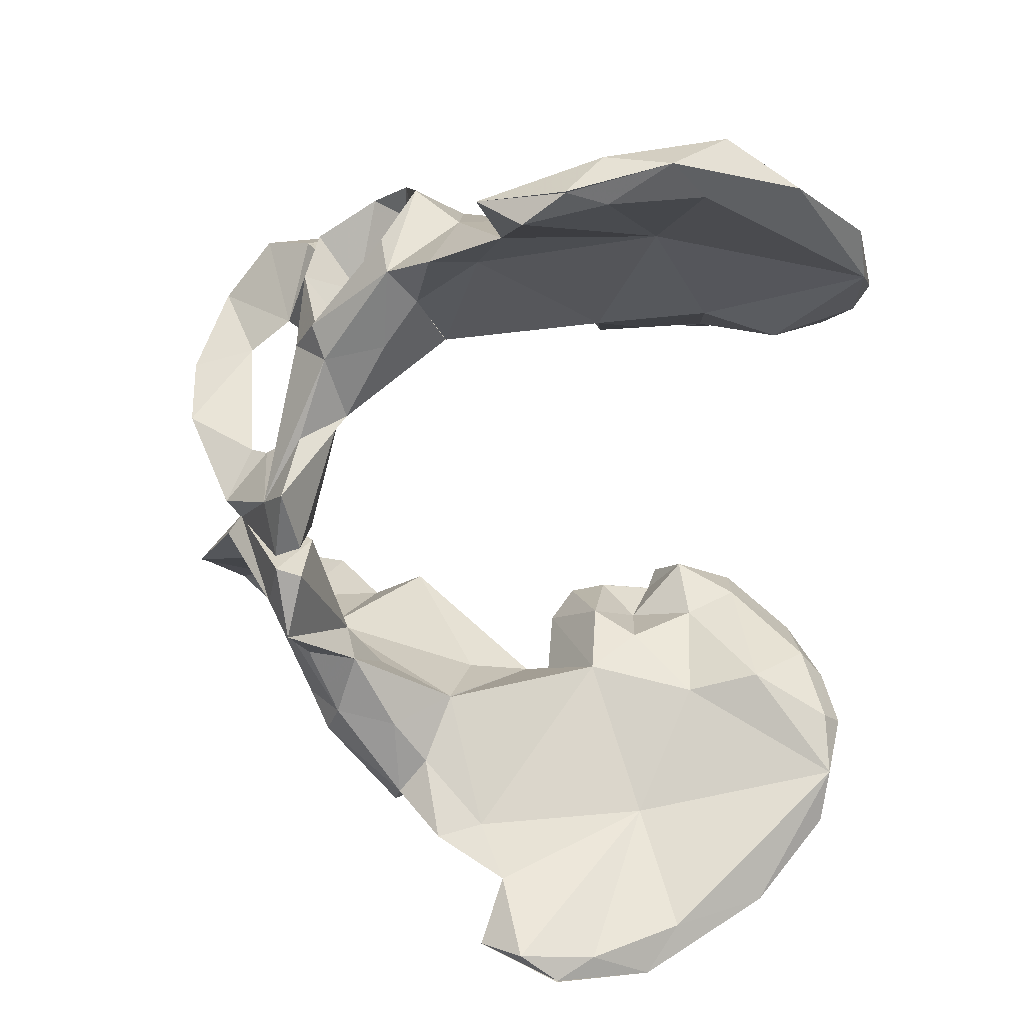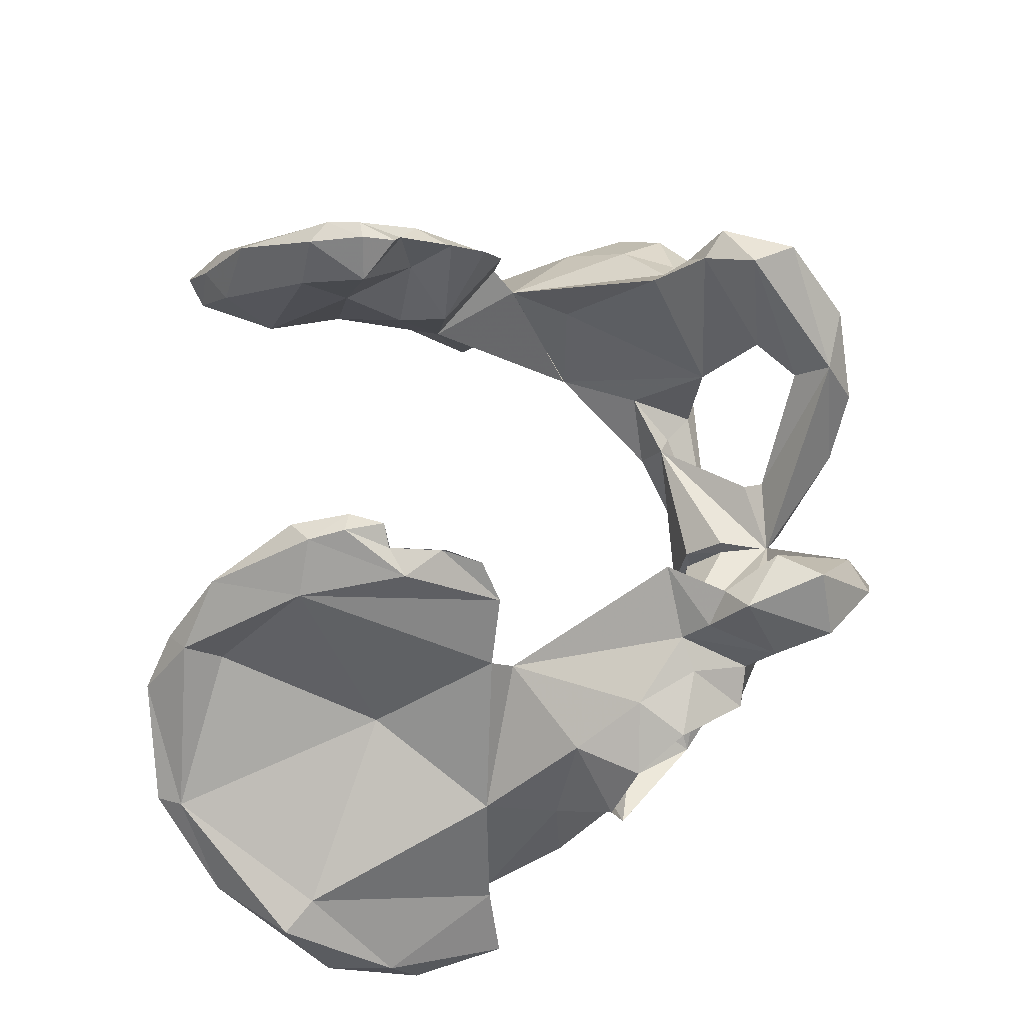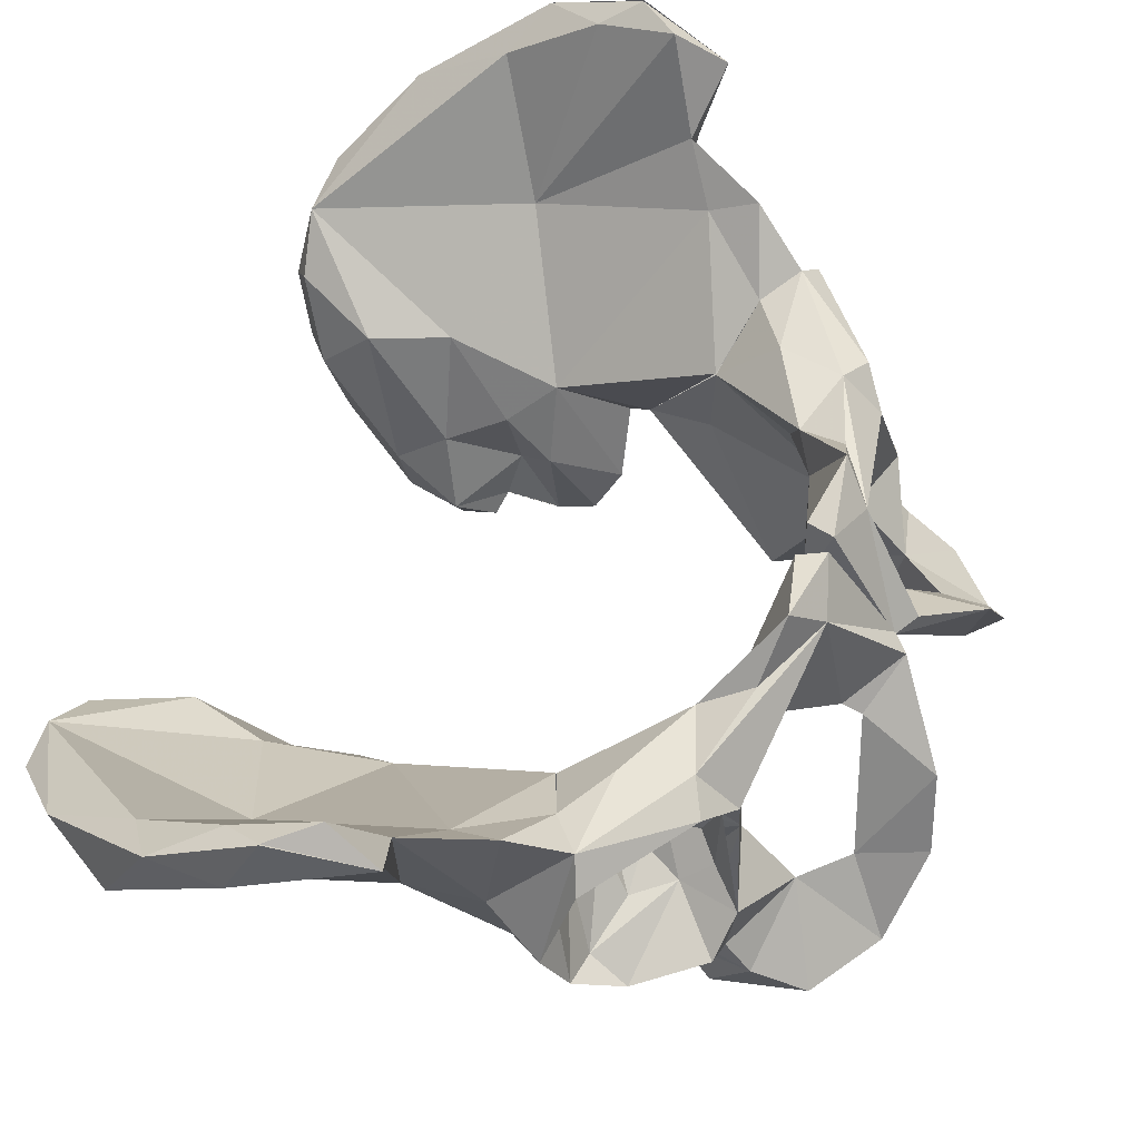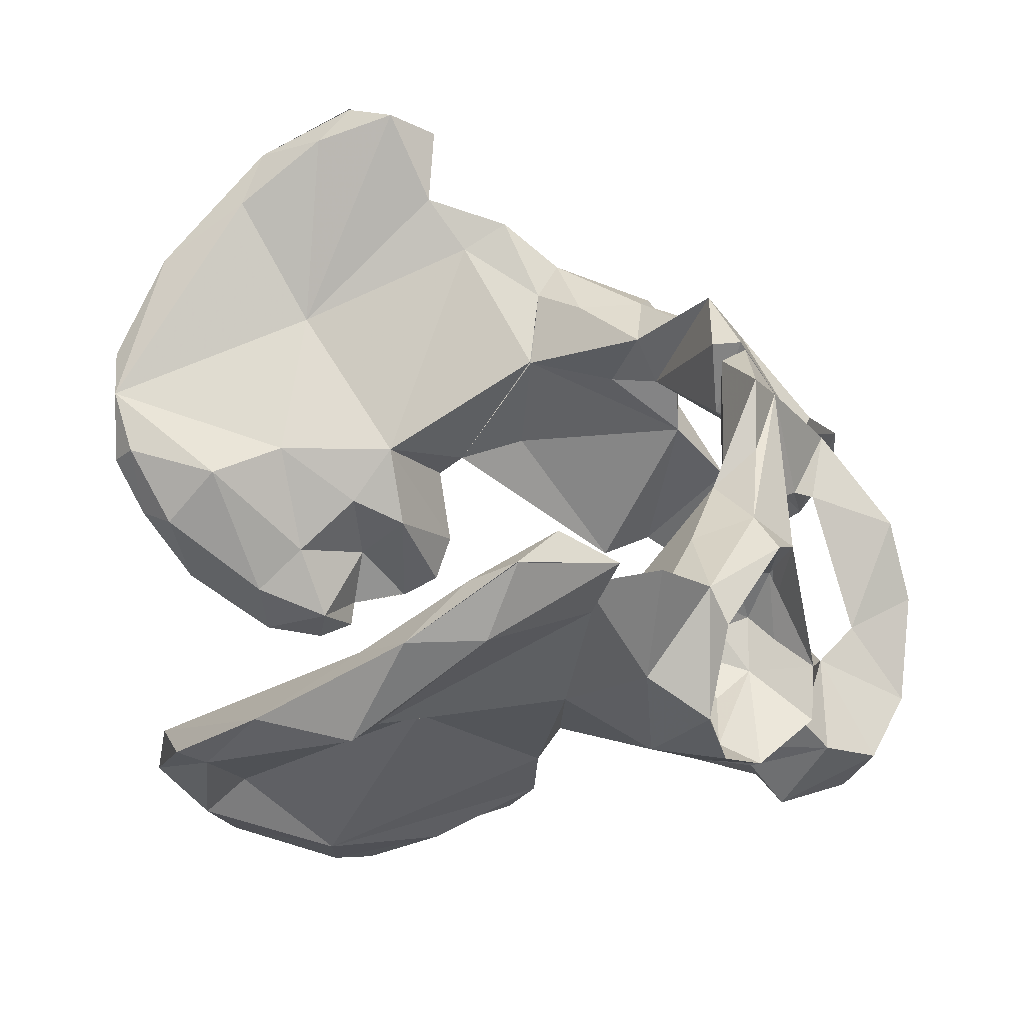
<metadata>
{"format":"obj","ext":"obj","renderer":"f3d","projection":"perspective","resolution":1024,"background":"white","views":[{"elev":25.2,"azim":-171.4,"up":"+Z"},{"elev":-33.8,"azim":-4.0,"up":"+Z"},{"elev":58.1,"azim":19.4,"up":"+Y"},{"elev":32.7,"azim":-11.6,"up":"+Y"}]}
</metadata>
<code>
v 0.001201 0.003652 0.057
v -0.007747 0.003683 0.05554
v -0.000683 0.02018 0.06941
v -0.01682 0.008418 0.06453
v -0.01984 0.01869 0.08119
v 0.01065 -0.01865 0.0707
v -0.005733 -0.02123 0.06591
v 0.001944 -0.01438 0.06225
v -0.003701 -0.01088 0.05577
v 0.007864 -0.02868 0.0807
v -0.0199 -0.009625 0.05926
v -0.02643 -0.01159 0.06588
v -0.0224 -0.01841 0.06462
v -0.02587 -0.004102 0.06514
v -0.01648 -0.02376 0.07283
v -0.02051 -0.02549 0.08979
v -0.01683 -0.01904 0.06024
v -0.0123 -0.01269 0.05662
v -0.0124 -0.005524 0.05573
v -0.01678 -0.000926 0.05678
v -0.00976 -0.03156 0.0924
v -0.02186 0.01722 0.09623
v -0.03062 0.004402 0.08911
v -0.02459 0.004672 0.06941
v -0.02121 0.000749 0.06138
v -0.03032 -0.006328 0.07777
v -0.02177 -0.02194 0.1003
v -0.09019 0.04799 0.1329
v -0.06104 0.03783 0.1126
v -0.1146 0.02104 0.1236
v -0.06413 0.003052 0.09977
v -0.0568 0.05726 0.1217
v -0.08211 0.06503 0.1281
v -0.1092 0.04988 0.1326
v -0.1219 0.02398 0.1326
v -0.1427 0.02343 0.1191
v -0.1537 0.000271 0.1035
v -0.09773 -0.01141 0.07983
v -0.1606 0.002396 0.1007
v -0.1645 -0.02071 0.07634
v -0.1531 -0.03902 0.0736
v -0.1428 -0.03148 0.07174
v -0.1205 -0.06096 0.06826
v -0.06516 -0.03583 0.07329
v -0.1185 -0.07394 0.05787
v -0.09127 -0.06609 0.06378
v -0.09613 -0.06961 0.05681
v -0.1086 -0.07666 0.05599
v -0.1455 -0.05573 0.06141
v -0.0813 -0.06799 0.05588
v -0.06401 -0.05416 0.06322
v -0.06971 -0.06424 0.05714
v -0.03884 0.007163 0.06213
v -0.08241 -0.01761 0.0608
v -0.0525 0.03009 0.09513
v -0.03281 0.02049 0.07883
v -0.05857 -0.02916 0.07012
v -0.09499 -0.03107 0.05511
v -0.08078 -0.03826 0.05077
v -0.08021 -0.06804 0.05586
v -0.09239 -0.0528 0.05915
v -0.1626 -0.002505 0.08519
v -0.1018 0.009161 0.09858
v -0.1151 -0.01642 0.06628
v -0.0614 0.04226 0.1069
v -0.0707 0.0661 0.1187
v -0.09271 0.05773 0.1228
v -0.08218 0.06492 0.1277
v -0.1175 0.03997 0.1205
v -0.1367 -0.01815 0.05955
v -0.16 -0.01442 0.07095
v -0.1509 -0.03383 0.05891
v -0.1122 -0.04468 0.05225
v -0.09776 -0.07418 0.05167
v -0.1076 -0.07647 0.05054
v -0.1068 -0.06434 0.04388
v -0.1237 -0.07166 0.05167
v -0.09588 -0.06968 0.05678
v -0.158 -0.03508 0.06762
v -0.1259 -0.05523 0.04885
v 0.03211 -0.0302 0.04032
v 0.04109 -0.04061 0.03616
v 0.02519 0.001053 0.01902
v 0.002192 0.01922 0.002407
v 0.000931 0.0398 0.004815
v 0.008329 0.04104 0.002221
v 0.02714 0.01044 -0.000351
v 0.01215 0.01072 0.001799
v 0.01981 0.003343 0.01924
v -0.006075 0.0105 0.03726
v 0.04665 -0.006671 0.02523
v 0.05017 -0.02603 0.03568
v 0.03079 -0.05309 0.06947
v 0.02623 -0.06964 0.06026
v 0.005144 -0.06572 0.06912
v 0.0137 -0.06951 0.05417
v 0.02007 -0.0328 0.05013
v 0.04438 -0.04821 0.05203
v 0.01592 -0.04565 0.07248
v -0.004004 -0.05226 0.06776
v -0.000272 -0.06084 0.06156
v -0.0163 -0.05925 0.05296
v -0.01077 -0.04476 0.0676
v -0.04041 -0.02327 0.06689
v 0.008712 -0.03646 0.07168
v -0.006885 -0.03924 0.07554
v 0.004904 -0.01469 0.04991
v -0.02242 -0.03487 0.08406
v -0.01551 0.003608 0.05286
v 0.003727 0.01146 0.05175
v -0.003274 0.01348 0.04426
v -0.02476 0.02422 0.08883
v -0.04311 0.006184 0.099
v -0.03958 0.03654 0.09683
v -0.0395 -0.02206 0.09258
v -0.02794 -0.005233 0.1046
v 0.01285 0.03454 0.01687
v -0.0231 0.02261 0.06471
v -0.005141 0.02427 0.0603
v 0.006123 0.01336 0.05998
v 0.004841 0.04416 0.02387
v -0.01096 0.02274 0.04174
v 0.03133 0.01192 0.005631
v 0.002049 0.02982 0.03645
v -0.03866 0.006869 0.06199
v 0.001201 0.003652 -0.057
v -0.007747 0.003683 -0.05554
v -0.000683 0.02018 -0.06941
v -0.01682 0.008418 -0.06453
v -0.01984 0.01869 -0.08119
v 0.01065 -0.01865 -0.0707
v -0.005733 -0.02123 -0.06591
v 0.001944 -0.01438 -0.06225
v -0.003701 -0.01088 -0.05577
v 0.007864 -0.02868 -0.0807
v -0.0199 -0.009625 -0.05926
v -0.02643 -0.01159 -0.06588
v -0.0224 -0.01841 -0.06462
v -0.02587 -0.004102 -0.06514
v -0.01648 -0.02376 -0.07283
v -0.02051 -0.02549 -0.08979
v -0.01683 -0.01904 -0.06024
v -0.0123 -0.01269 -0.05662
v -0.0124 -0.005524 -0.05573
v -0.01678 -0.000926 -0.05678
v -0.00976 -0.03156 -0.0924
v -0.02186 0.01722 -0.09623
v -0.03062 0.004402 -0.08911
v -0.02459 0.004672 -0.06941
v -0.02121 0.000749 -0.06138
v -0.03032 -0.006328 -0.07777
v -0.02177 -0.02194 -0.1003
v -0.09019 0.04799 -0.1329
v -0.06104 0.03783 -0.1126
v -0.1146 0.02104 -0.1236
v -0.06413 0.003052 -0.09977
v -0.0568 0.05726 -0.1217
v -0.08211 0.06503 -0.1281
v -0.1092 0.04988 -0.1326
v -0.1219 0.02398 -0.1326
v -0.1427 0.02343 -0.1191
v -0.1537 0.000271 -0.1035
v -0.09773 -0.01141 -0.07983
v -0.1606 0.002396 -0.1007
v -0.1645 -0.02071 -0.07634
v -0.1531 -0.03902 -0.0736
v -0.1428 -0.03148 -0.07174
v -0.1205 -0.06096 -0.06826
v -0.06516 -0.03583 -0.07329
v -0.1185 -0.07394 -0.05787
v -0.09127 -0.06609 -0.06378
v -0.09613 -0.06961 -0.05681
v -0.1086 -0.07666 -0.05599
v -0.1455 -0.05573 -0.06141
v -0.0813 -0.06799 -0.05588
v -0.06401 -0.05416 -0.06322
v -0.06971 -0.06424 -0.05714
v -0.03884 0.007163 -0.06213
v -0.08241 -0.01761 -0.0608
v -0.0525 0.03009 -0.09513
v -0.03281 0.02049 -0.07883
v -0.05857 -0.02916 -0.07012
v -0.09499 -0.03107 -0.05511
v -0.08078 -0.03826 -0.05077
v -0.08021 -0.06804 -0.05586
v -0.09239 -0.0528 -0.05915
v -0.1626 -0.002505 -0.08519
v -0.1018 0.009161 -0.09858
v -0.1151 -0.01642 -0.06628
v -0.0614 0.04226 -0.1069
v -0.0707 0.0661 -0.1187
v -0.09271 0.05773 -0.1228
v -0.08218 0.06492 -0.1277
v -0.1175 0.03997 -0.1205
v -0.1367 -0.01815 -0.05955
v -0.16 -0.01442 -0.07095
v -0.1509 -0.03383 -0.05891
v -0.1122 -0.04468 -0.05225
v -0.09776 -0.07418 -0.05167
v -0.1076 -0.07647 -0.05054
v -0.1068 -0.06434 -0.04388
v -0.1237 -0.07166 -0.05167
v -0.09588 -0.06968 -0.05678
v -0.158 -0.03508 -0.06762
v -0.1259 -0.05523 -0.04885
v 0.03211 -0.0302 -0.04032
v 0.04109 -0.04061 -0.03616
v 0.02519 0.001053 -0.01902
v 0.002192 0.01922 -0.002407
v 0.000931 0.0398 -0.004815
v 0.008329 0.04104 -0.002221
v 0.02714 0.01044 0.000351
v 0.01215 0.01072 -0.001799
v 0.01981 0.003343 -0.01924
v -0.006075 0.0105 -0.03726
v 0.04665 -0.006671 -0.02523
v 0.05017 -0.02603 -0.03568
v 0.03079 -0.05309 -0.06947
v 0.02623 -0.06964 -0.06026
v 0.005144 -0.06572 -0.06912
v 0.0137 -0.06951 -0.05417
v 0.02007 -0.0328 -0.05013
v 0.04438 -0.04821 -0.05203
v 0.01592 -0.04565 -0.07248
v -0.004004 -0.05226 -0.06776
v -0.000272 -0.06084 -0.06156
v -0.0163 -0.05925 -0.05296
v -0.01077 -0.04476 -0.0676
v -0.04041 -0.02327 -0.06689
v 0.008712 -0.03646 -0.07168
v -0.006885 -0.03924 -0.07554
v 0.004904 -0.01469 -0.04991
v -0.02242 -0.03487 -0.08406
v -0.01551 0.003608 -0.05286
v 0.003727 0.01146 -0.05175
v -0.003274 0.01348 -0.04426
v -0.02476 0.02422 -0.08883
v -0.04311 0.006184 -0.099
v -0.03958 0.03654 -0.09683
v -0.0395 -0.02206 -0.09258
v -0.02794 -0.005233 -0.1046
v 0.01285 0.03454 -0.01687
v -0.0231 0.02261 -0.06471
v -0.005141 0.02427 -0.0603
v 0.006123 0.01336 -0.05998
v 0.004841 0.04416 -0.02387
v -0.01096 0.02274 -0.04174
v 0.03133 0.01192 -0.005631
v 0.002049 0.02982 -0.03645
v -0.03866 0.006869 -0.06199
f 1 2 3
f 3 4 5
f 6 7 8
f 8 7 9
f 10 7 6
f 13 12 11
f 14 11 12
f 13 15 12
f 16 12 15
f 9 2 1
f 7 15 17
f 7 17 18
f 9 7 18
f 18 11 19
f 2 19 20
f 10 21 7
f 7 16 15
f 21 16 7
f 5 22 3
f 22 5 23
f 5 4 24
f 23 5 24
f 20 11 25
f 4 20 25
f 27 23 26
f 23 24 26
f 4 2 20
f 24 4 25
f 24 25 14
f 26 24 14
f 2 9 19
f 9 18 19
f 13 11 17
f 17 11 18
f 26 12 16
f 16 27 26
f 21 27 16
f 19 11 20
f 25 11 14
f 17 15 13
f 28 29 30
f 30 29 31
f 29 28 32
f 32 28 33
f 34 33 28
f 34 28 35
f 28 30 35
f 36 34 35
f 30 38 37
f 30 37 35
f 36 35 37
f 39 36 37
f 40 37 41
f 37 42 41
f 39 37 40
f 38 43 42
f 38 42 37
f 38 30 31
f 38 31 44
f 43 38 44
f 43 46 45
f 48 46 47
f 48 47 74
f 45 46 48
f 41 43 49
f 42 43 41
f 43 45 49
f 47 46 50
f 46 51 50
f 50 51 52
f 43 44 51
f 51 46 43
f 55 54 53
f 56 114 55
f 53 56 55
f 53 54 57
f 54 58 59
f 51 54 59
f 52 51 59
f 52 59 60
f 58 61 59
f 57 54 44
f 44 54 51
f 64 63 62
f 64 54 63
f 65 55 114
f 65 32 66
f 67 66 68
f 68 66 32
f 55 63 54
f 65 63 55
f 66 63 65
f 69 63 67
f 62 63 69
f 34 67 68
f 69 67 34
f 69 34 36
f 62 69 36
f 39 62 36
f 62 70 64
f 72 70 71
f 64 70 73
f 64 73 58
f 73 61 58
f 76 75 74
f 45 75 77
f 76 77 75
f 76 61 73
f 78 61 76
f 76 74 78
f 78 74 76
f 78 60 61
f 41 49 79
f 49 72 79
f 79 71 40
f 41 79 40
f 40 62 39
f 62 40 71
f 49 45 77
f 80 70 72
f 70 80 73
f 49 77 80
f 80 77 76
f 59 61 60
f 73 80 76
f 54 64 58
f 71 70 62
f 72 71 79
f 63 66 67
f 81 82 83
f 86 85 84
f 86 84 87
f 88 87 84
f 90 89 87
f 90 87 88
f 88 84 90
f 92 91 82
f 93 94 95
f 95 94 96
f 96 94 82
f 81 96 82
f 81 97 96
f 98 82 94
f 93 98 94
f 99 95 100
f 95 101 100
f 102 103 100
f 57 102 104
f 103 99 100
f 105 99 103
f 105 103 106
f 102 101 107
f 10 106 21
f 21 106 108
f 102 107 104
f 109 107 110
f 111 109 110
f 90 109 111
f 112 113 114
f 114 113 65
f 65 113 31
f 31 113 115
f 112 116 113
f 57 31 115
f 57 44 31
f 27 21 108
f 27 108 115
f 116 27 115
f 57 115 108
f 103 57 108
f 6 105 10
f 101 96 97
f 101 97 107
f 87 117 86
f 112 118 119
f 121 122 90
f 85 121 90
f 84 85 90
f 87 91 123
f 91 87 82
f 93 97 98
f 98 97 81
f 92 98 81
f 81 91 92
f 117 124 121
f 119 124 117
f 117 120 119
f 111 117 90
f 110 117 111
f 120 117 110
f 86 117 121
f 85 86 121
f 99 97 93
f 6 107 97
f 105 6 97
f 105 97 99
f 123 91 83
f 123 83 89
f 91 81 83
f 117 123 89
f 117 87 123
f 125 107 109
f 119 118 122
f 124 119 122
f 121 124 122
f 56 118 112
f 125 118 56
f 90 122 109
f 114 56 112
f 104 125 57
f 104 107 125
f 122 125 109
f 122 118 125
f 117 89 90
f 92 82 98
f 83 82 87
f 99 93 95
f 102 57 103
f 96 101 95
f 10 105 106
f 116 115 113
f 12 26 14
f 2 4 3
f 6 8 1
f 9 1 8
f 23 116 22
f 116 23 27
f 22 116 112
f 22 112 3
f 119 3 112
f 3 120 1
f 119 120 3
f 6 120 107
f 107 120 110
f 100 101 102
f 103 108 106
f 29 32 65
f 29 65 31
f 80 72 49
f 83 87 89
f 48 75 45
f 74 75 48
f 127 126 128
f 129 128 130
f 132 131 133
f 132 133 134
f 132 135 131
f 137 138 136
f 136 139 137
f 140 138 137
f 137 141 140
f 127 134 126
f 140 132 142
f 142 132 143
f 132 134 143
f 136 143 144
f 144 127 145
f 146 135 132
f 141 132 140
f 141 146 132
f 147 130 128
f 130 147 148
f 129 130 149
f 130 148 149
f 136 145 150
f 145 129 150
f 148 152 151
f 149 148 151
f 127 129 145
f 129 149 150
f 150 149 139
f 149 151 139
f 134 127 144
f 143 134 144
f 136 138 142
f 136 142 143
f 137 151 141
f 152 141 151
f 152 146 141
f 136 144 145
f 136 150 139
f 140 142 138
f 154 153 155
f 154 155 156
f 153 154 157
f 153 157 158
f 158 159 153
f 153 159 160
f 155 153 160
f 159 161 160
f 163 155 162
f 162 155 160
f 160 161 162
f 161 164 162
f 162 165 166
f 167 162 166
f 162 164 165
f 168 163 167
f 167 163 162
f 155 163 156
f 156 163 169
f 163 168 169
f 171 168 170
f 171 173 172
f 172 173 199
f 171 170 173
f 168 166 174
f 168 167 166
f 170 168 174
f 171 172 175
f 176 171 175
f 176 175 177
f 169 168 176
f 171 176 168
f 179 180 178
f 239 181 180
f 181 178 180
f 179 178 182
f 183 179 184
f 179 176 184
f 176 177 184
f 184 177 185
f 186 183 184
f 179 182 169
f 179 169 176
f 188 189 187
f 179 189 188
f 180 190 239
f 157 190 191
f 191 192 193
f 191 193 157
f 188 180 179
f 188 190 180
f 188 191 190
f 188 194 192
f 188 187 194
f 192 159 193
f 192 194 159
f 159 194 161
f 194 187 161
f 187 164 161
f 195 187 189
f 195 197 196
f 195 189 198
f 198 189 183
f 186 198 183
f 200 201 199
f 200 170 202
f 202 201 200
f 186 201 198
f 186 203 201
f 199 201 203
f 199 203 201
f 185 203 186
f 174 166 204
f 197 174 204
f 196 204 165
f 204 166 165
f 187 165 164
f 165 187 196
f 170 174 202
f 195 205 197
f 205 195 198
f 202 174 205
f 202 205 201
f 186 184 185
f 205 198 201
f 189 179 183
f 195 196 187
f 196 197 204
f 191 188 192
f 207 206 208
f 210 211 209
f 209 211 212
f 212 213 209
f 214 215 212
f 212 215 213
f 209 213 215
f 216 217 207
f 219 218 220
f 219 220 221
f 219 221 207
f 221 206 207
f 222 206 221
f 207 223 219
f 223 218 219
f 220 224 225
f 226 220 225
f 228 227 225
f 227 182 229
f 224 228 225
f 224 230 228
f 228 230 231
f 226 227 232
f 231 135 146
f 231 146 233
f 232 227 229
f 232 234 235
f 234 236 235
f 234 215 236
f 238 237 239
f 238 239 190
f 238 190 156
f 238 156 240
f 241 237 238
f 156 182 240
f 169 182 156
f 146 152 233
f 233 152 240
f 152 241 240
f 240 182 233
f 182 228 233
f 230 131 135
f 221 226 222
f 222 226 232
f 242 212 211
f 243 237 244
f 247 246 215
f 246 210 215
f 210 209 215
f 216 212 248
f 212 216 207
f 222 218 223
f 222 223 206
f 223 217 206
f 216 206 217
f 249 242 246
f 249 244 242
f 245 242 244
f 242 236 215
f 242 235 236
f 242 245 235
f 242 211 246
f 211 210 246
f 222 224 218
f 232 131 222
f 131 230 222
f 222 230 224
f 216 248 208
f 208 248 214
f 206 216 208
f 248 242 214
f 212 242 248
f 232 250 234
f 243 244 247
f 244 249 247
f 249 246 247
f 243 181 237
f 243 250 181
f 247 215 234
f 181 239 237
f 250 229 182
f 232 229 250
f 250 247 234
f 243 247 250
f 214 242 215
f 207 217 223
f 207 208 212
f 218 224 220
f 182 227 228
f 226 221 220
f 230 135 231
f 240 241 238
f 151 137 139
f 129 127 128
f 133 131 126
f 126 134 133
f 241 148 147
f 148 241 152
f 241 147 237
f 237 147 128
f 128 244 237
f 245 128 126
f 245 244 128
f 245 131 232
f 245 232 235
f 226 225 227
f 233 228 231
f 157 154 190
f 190 154 156
f 197 205 174
f 212 208 214
f 200 173 170
f 200 199 173

</code>
